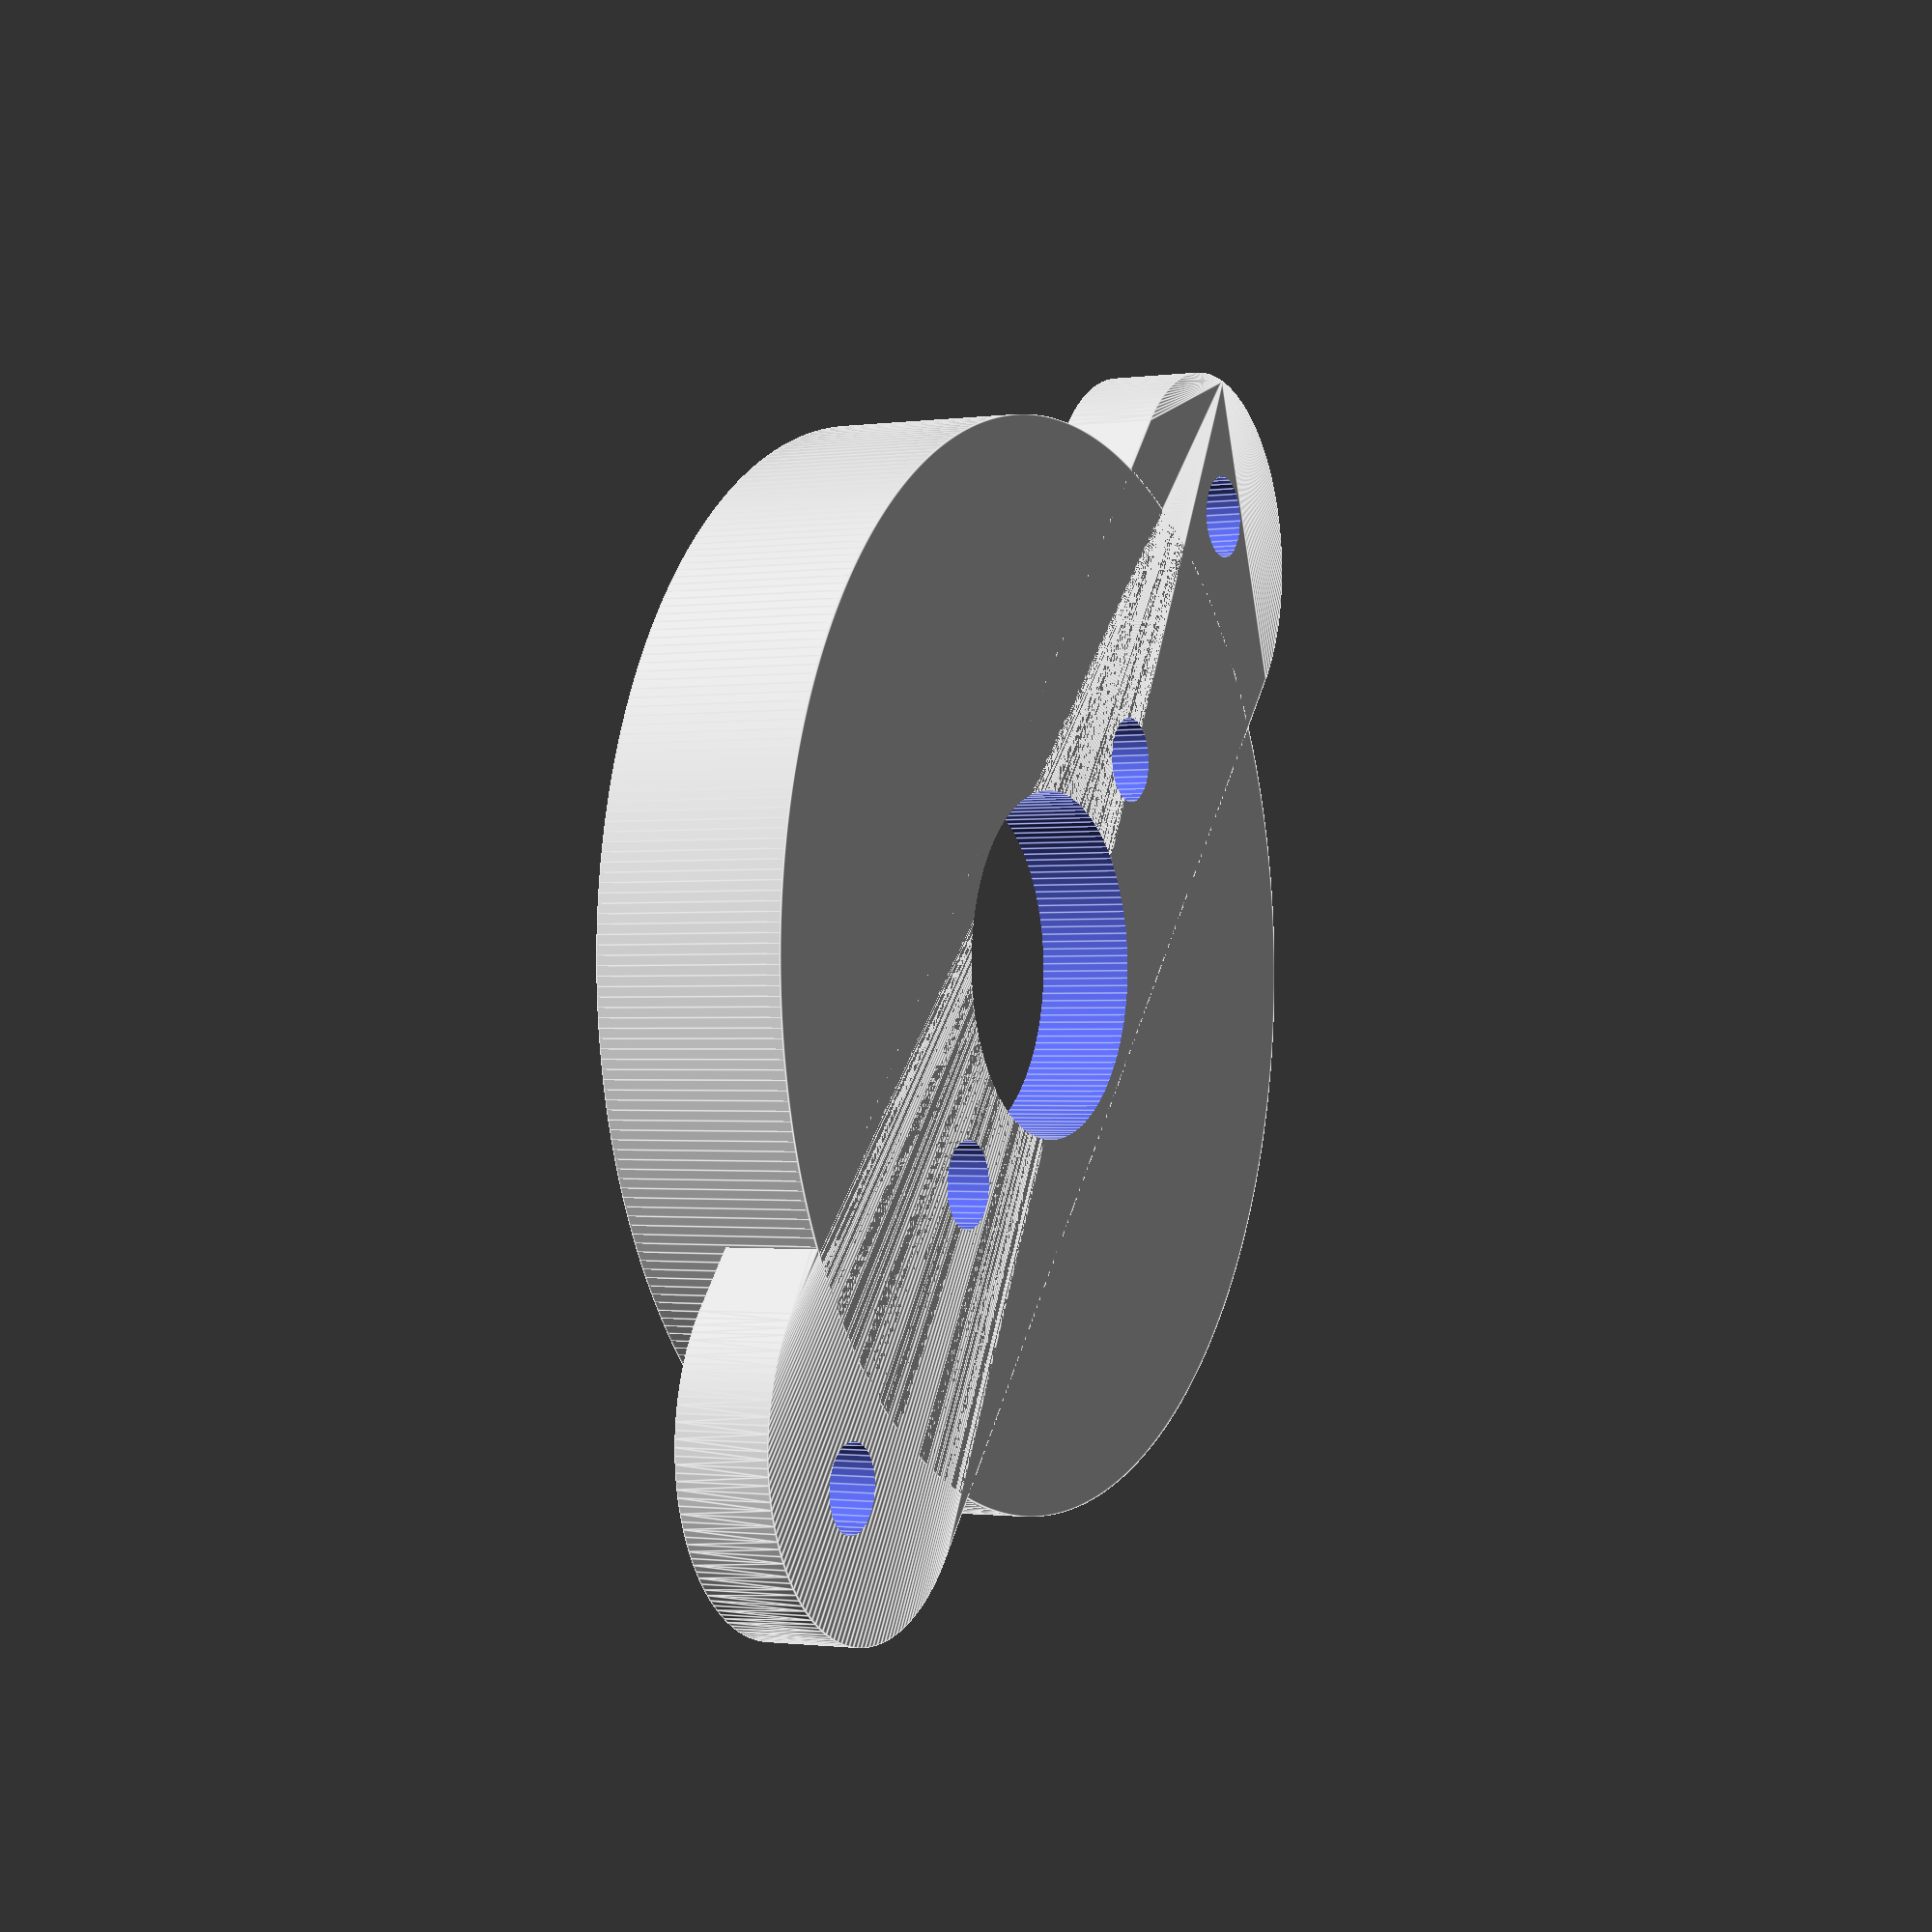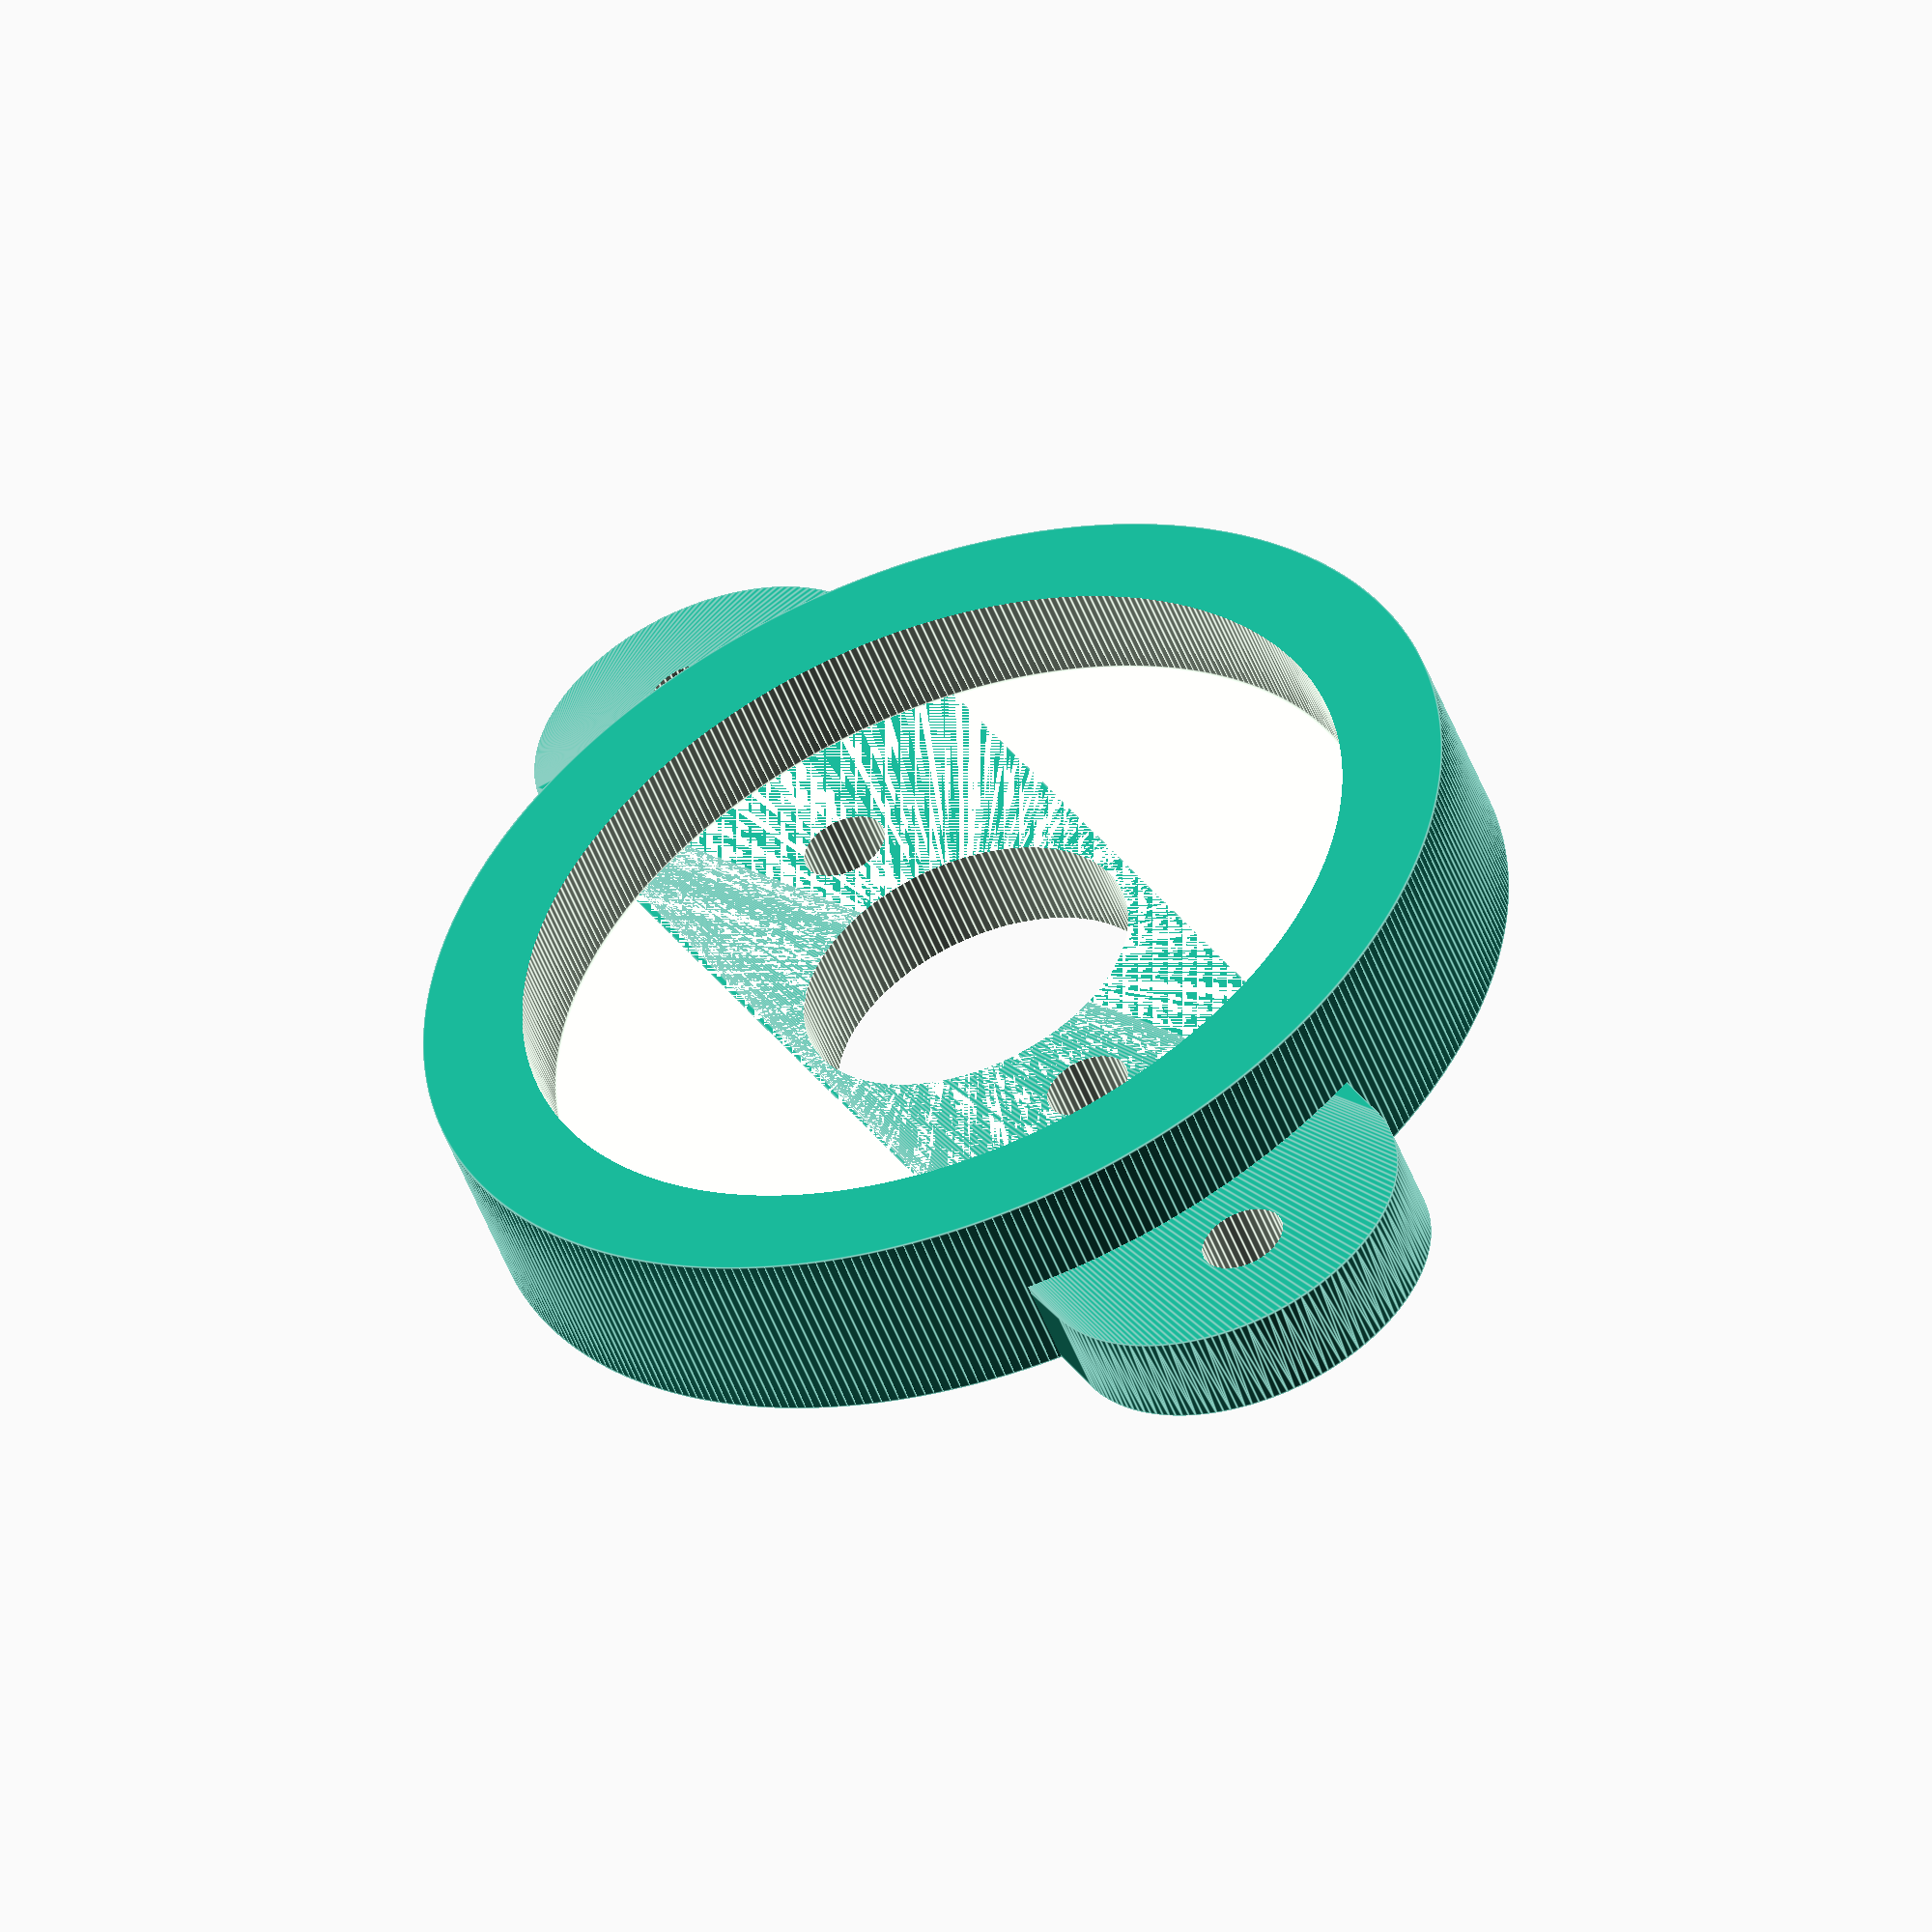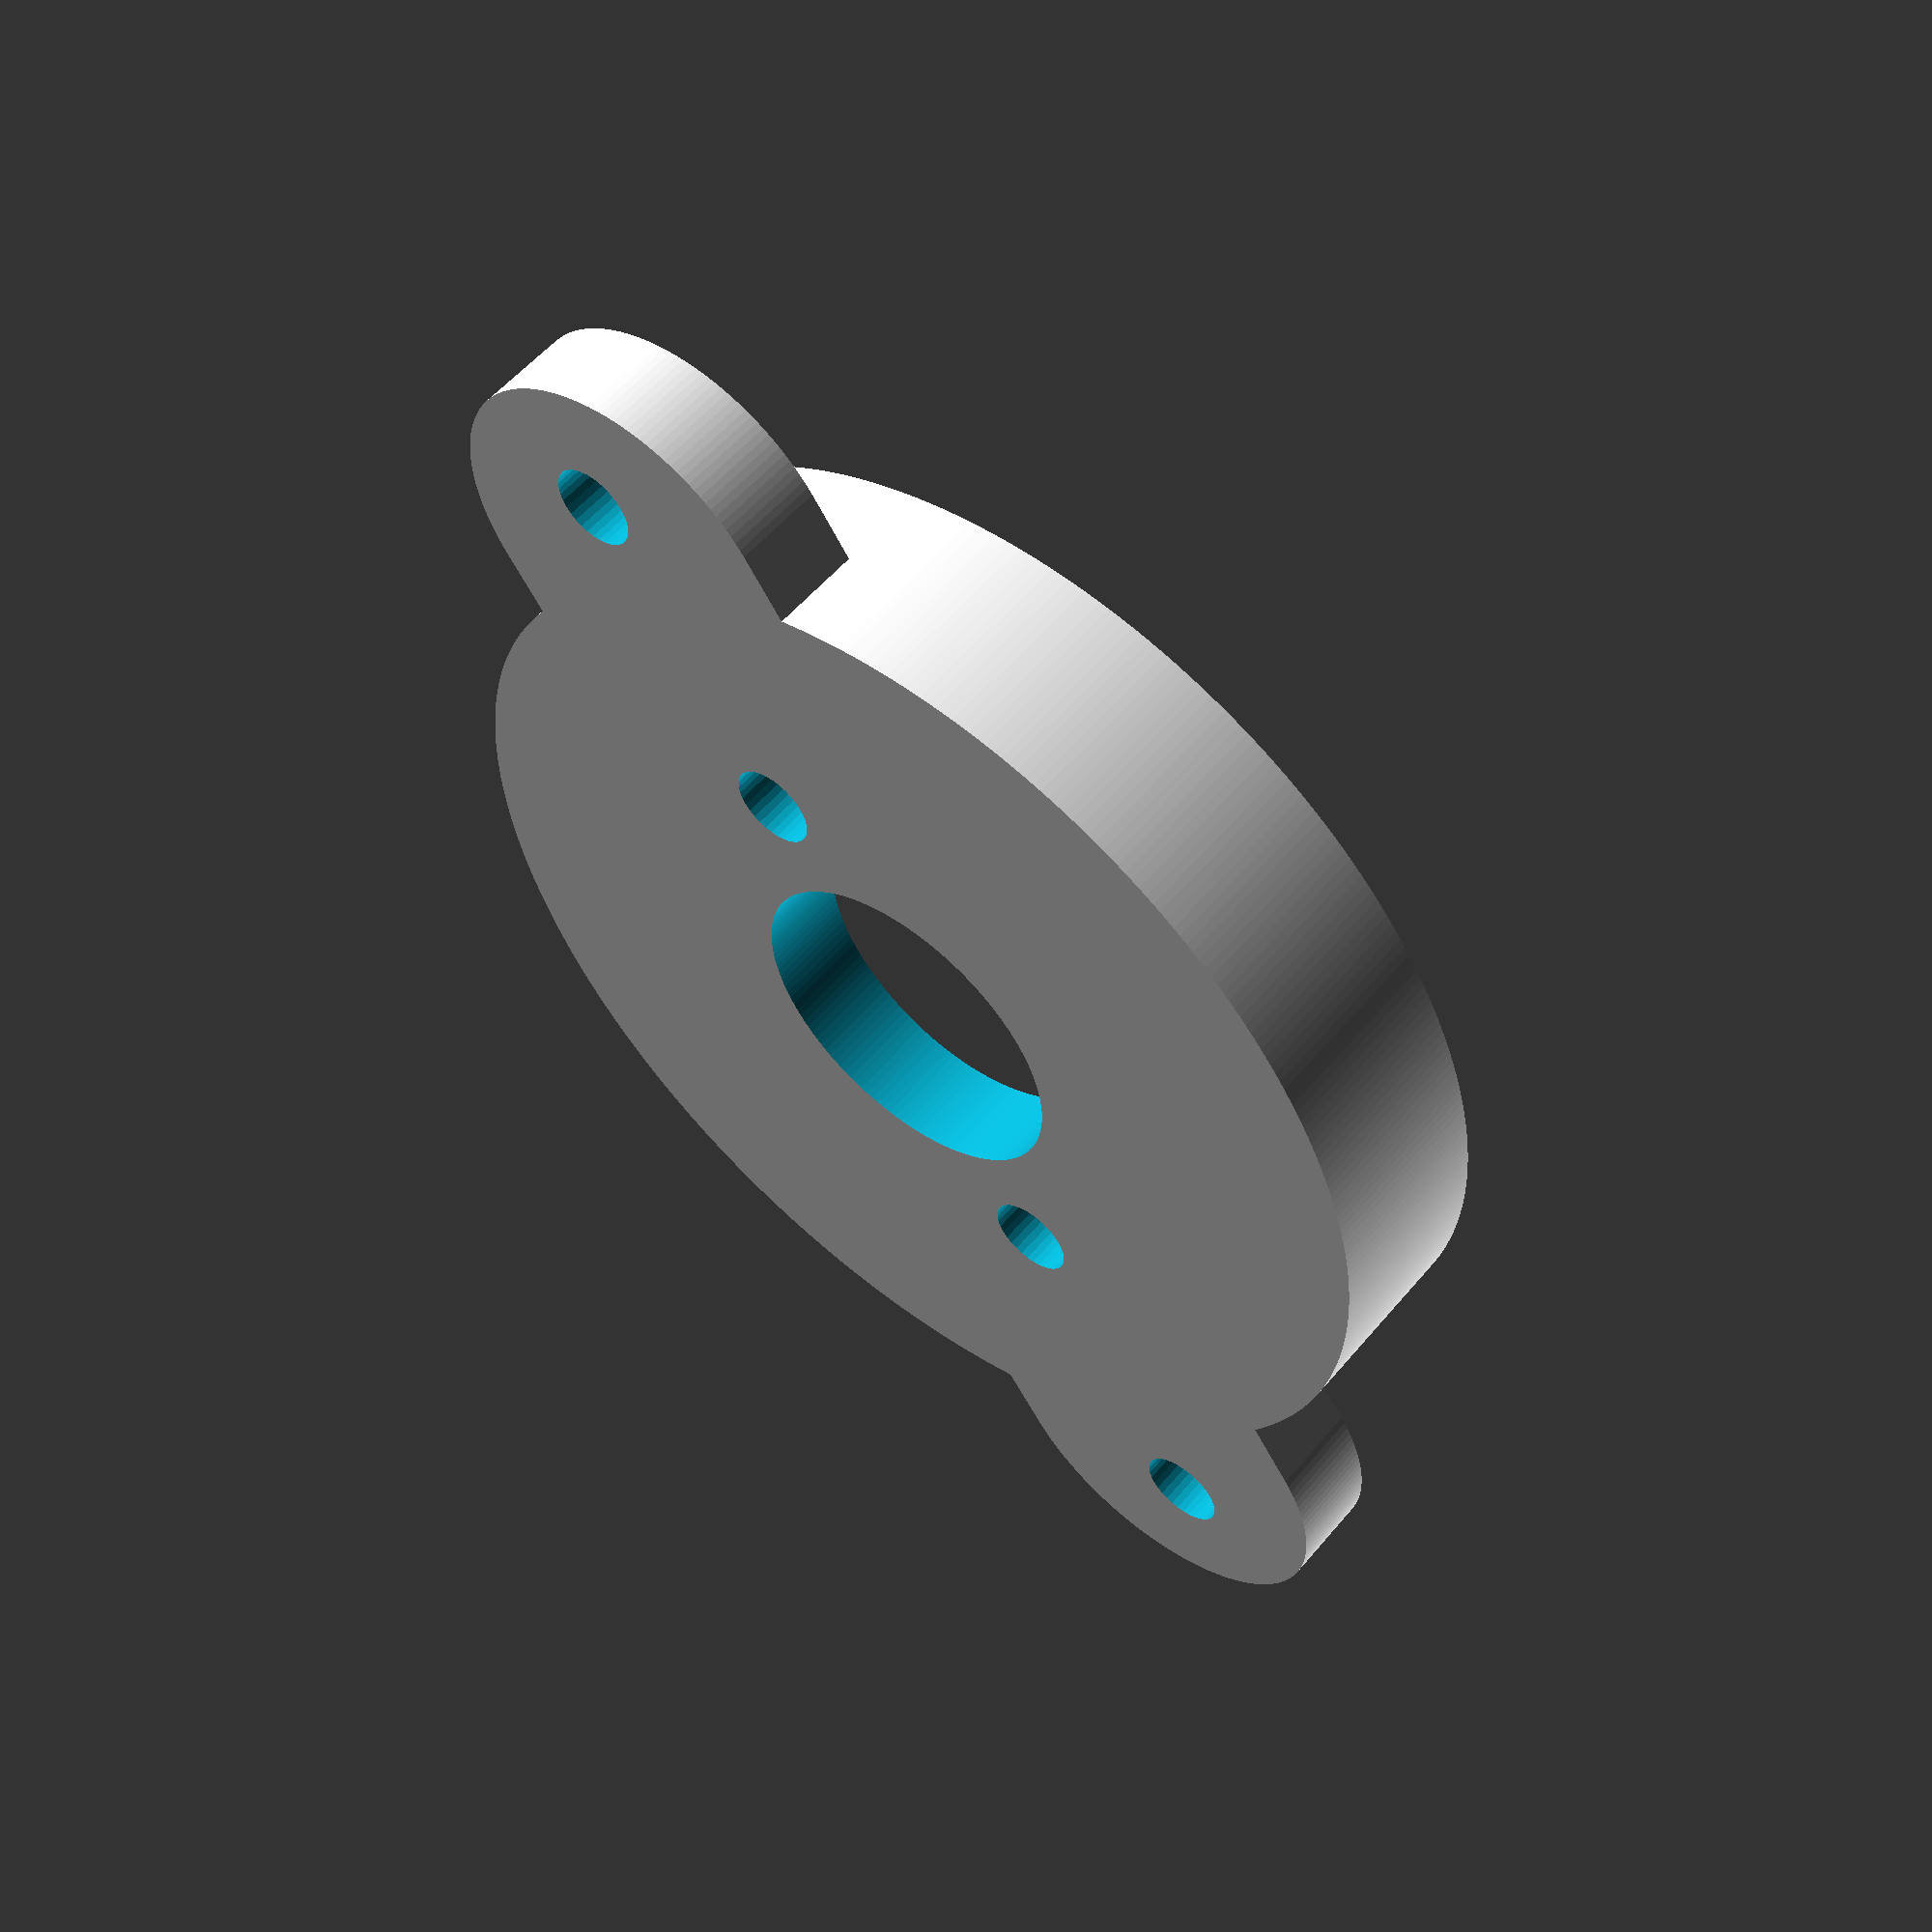
<openscad>
/*
    Proxymow Mower - Cutter Motor Bracket
    For 775 Type 12V DC Motor
    Print in TPU to provide anti-vibration properties
*/
$fa=1;
$fs=0.4;
body_height = 10;//mm
body_dia = 56.5;//mm
cutout_height = 5;//mm
motor_body_dia = 45.5;//mm
motor_collar_dia = 18;//mm
motor_fixing_centres = 29;//mm
motor_fix_hole_dia = 4.5;//mm
fix_hole_dia = 4.5;//mm
foot_dia = 20;//mm
foot_height= 5;//mm
foot_extent = 30;//mm
fixing_centres = 66;//mm

module bracket_body() {
    //outer ring
    difference() {
        cylinder(h=body_height, d=body_dia);
        translate([0, 0, body_height/2]) cylinder(h=body_height, d=motor_body_dia);
    }
    //feet
    hull() {
        translate([foot_extent,0,0]) cylinder(h=foot_height, d=foot_dia);
        translate([-foot_extent,0,0]) cylinder(h=foot_height, d=foot_dia);
    }
}
module cm_bracket() {
    difference() {
        bracket_body();
        //central hole
        translate([0,0,-1]) cylinder(h=body_height, d=motor_collar_dia);
        //motor fixings
        translate([motor_fixing_centres/2,0,-1]) cylinder(h=body_height, d=motor_fix_hole_dia);
        translate([-motor_fixing_centres/2,0,-1]) cylinder(h=body_height, d=motor_fix_hole_dia);
        //mounting holes
        translate([fixing_centres/2,0,-1]) cylinder(h=body_height, d=fix_hole_dia);
        translate([-fixing_centres/2,0,-1]) cylinder(h=body_height, d=fix_hole_dia);
    }
}
cm_bracket();
</openscad>
<views>
elev=181.0 azim=229.8 roll=62.5 proj=p view=edges
elev=51.1 azim=242.3 roll=20.5 proj=o view=edges
elev=305.4 azim=305.5 roll=218.9 proj=p view=solid
</views>
